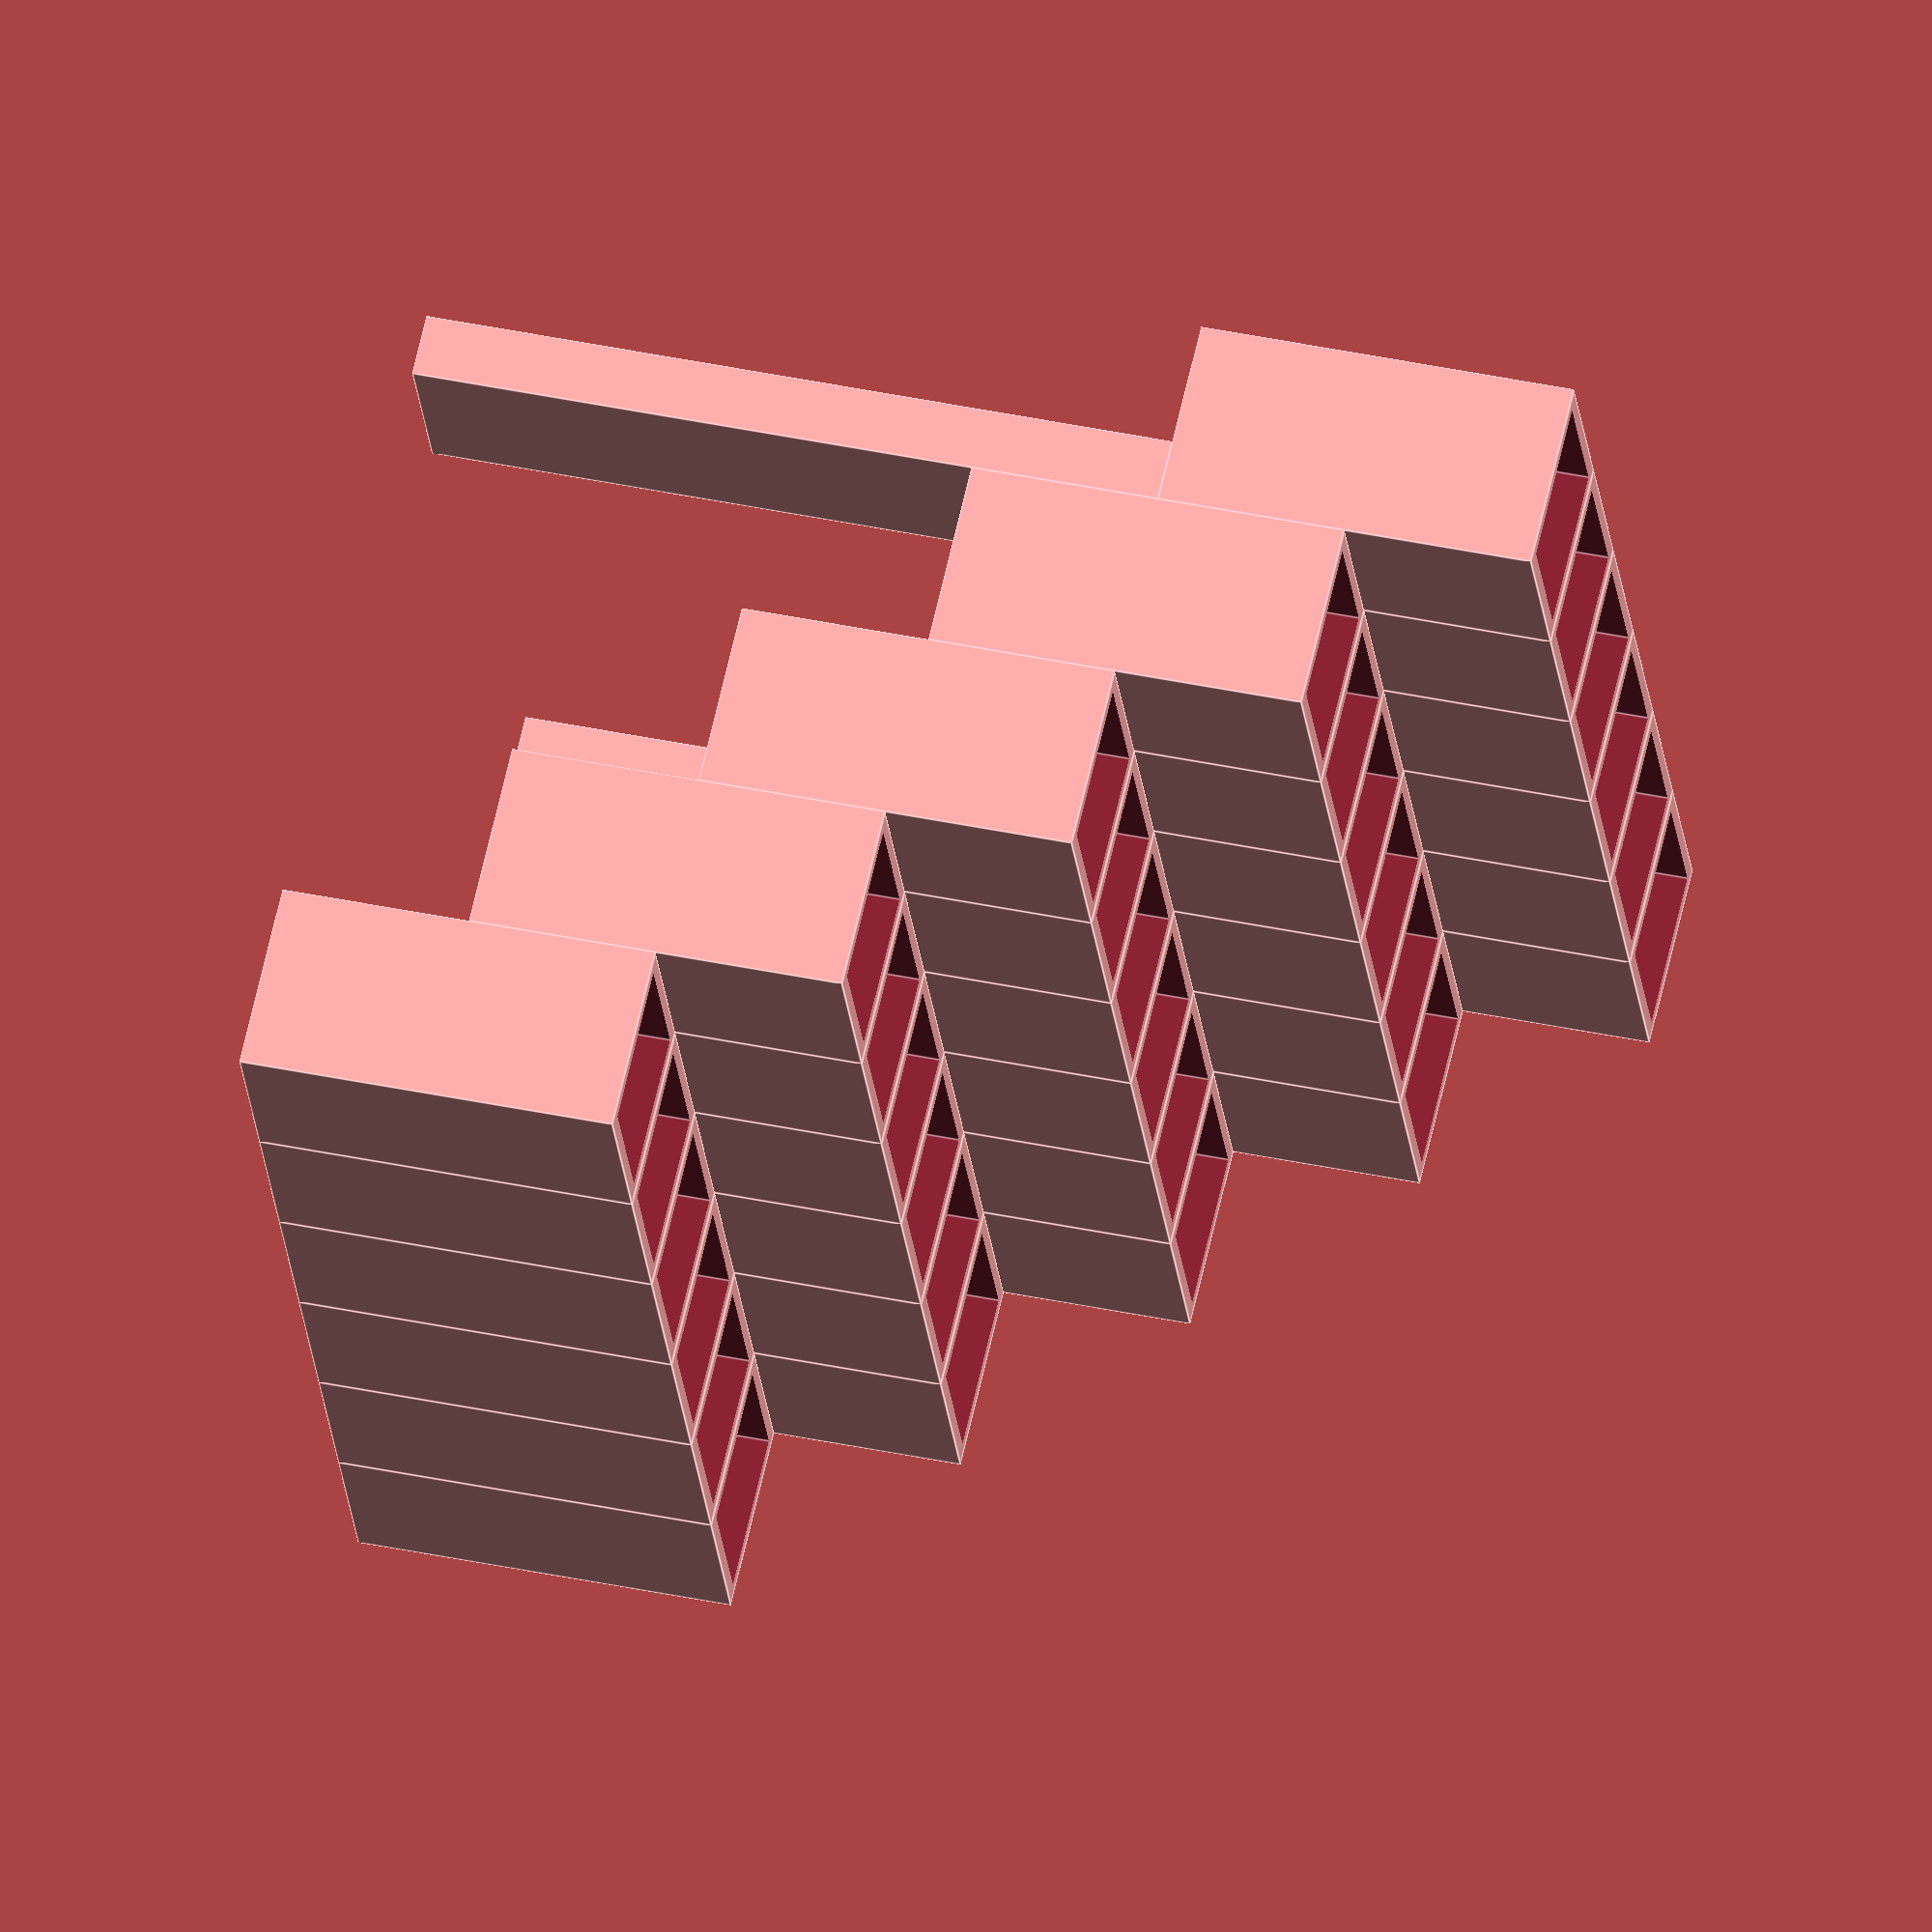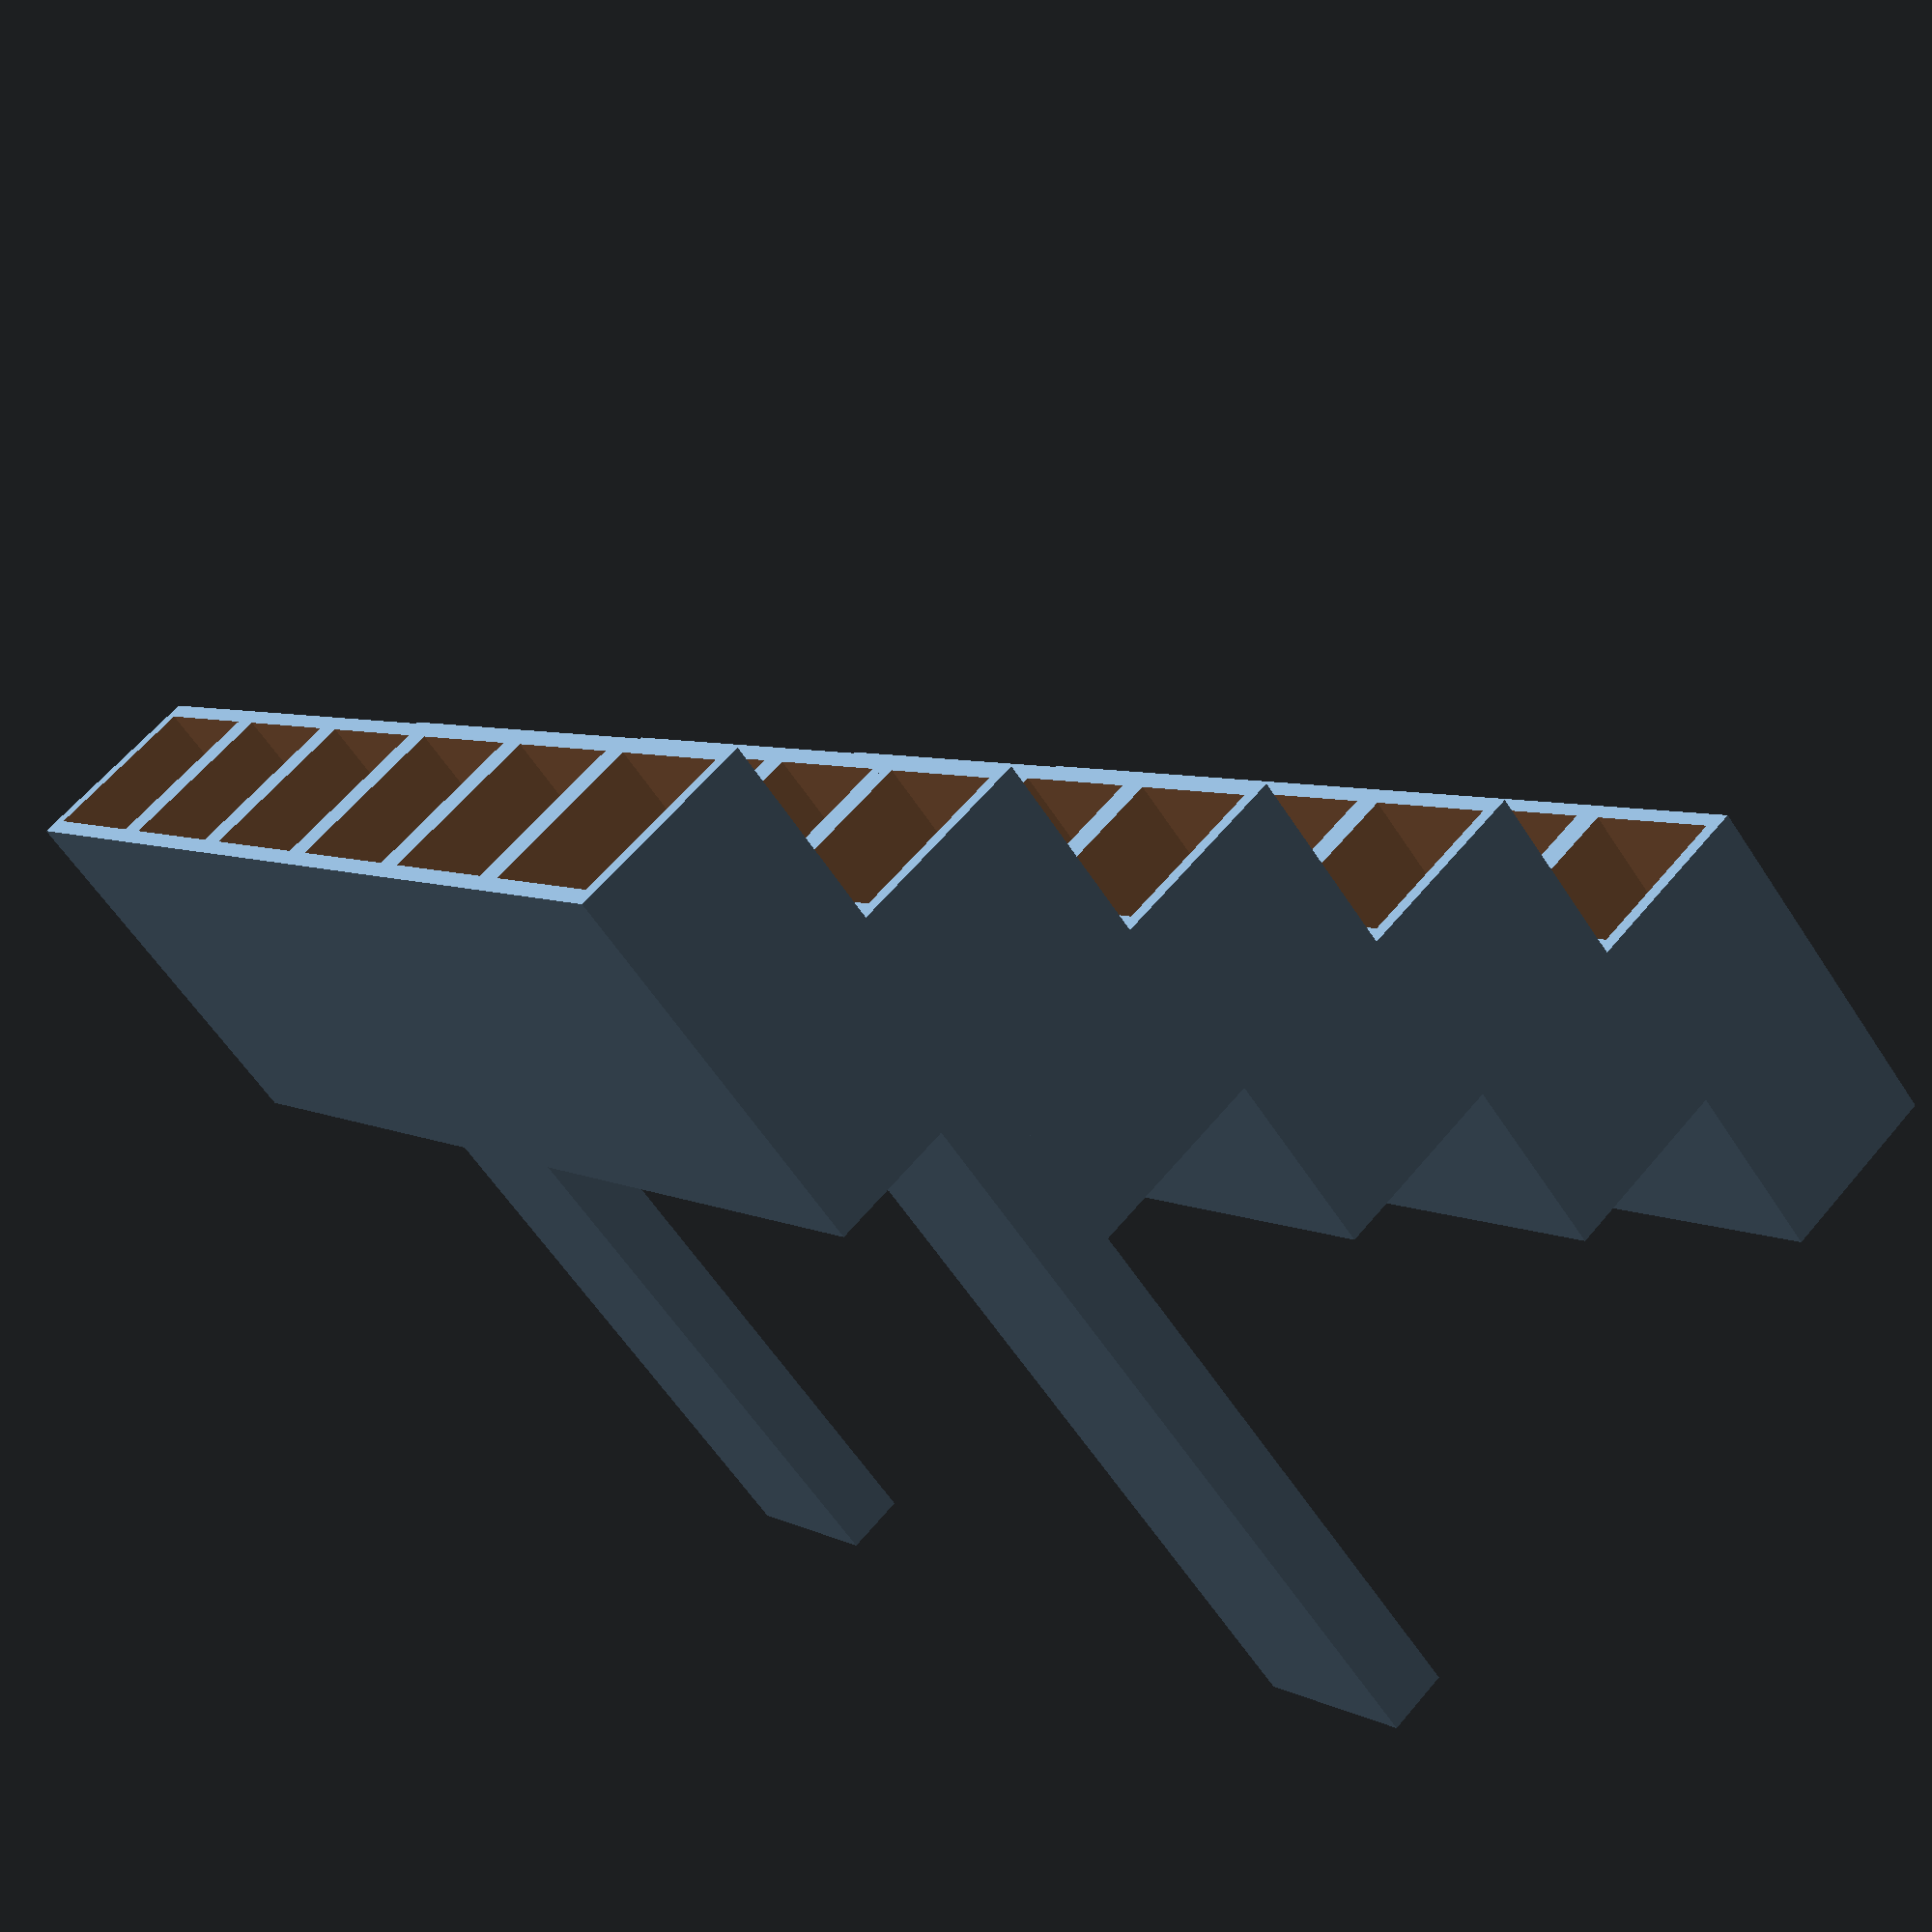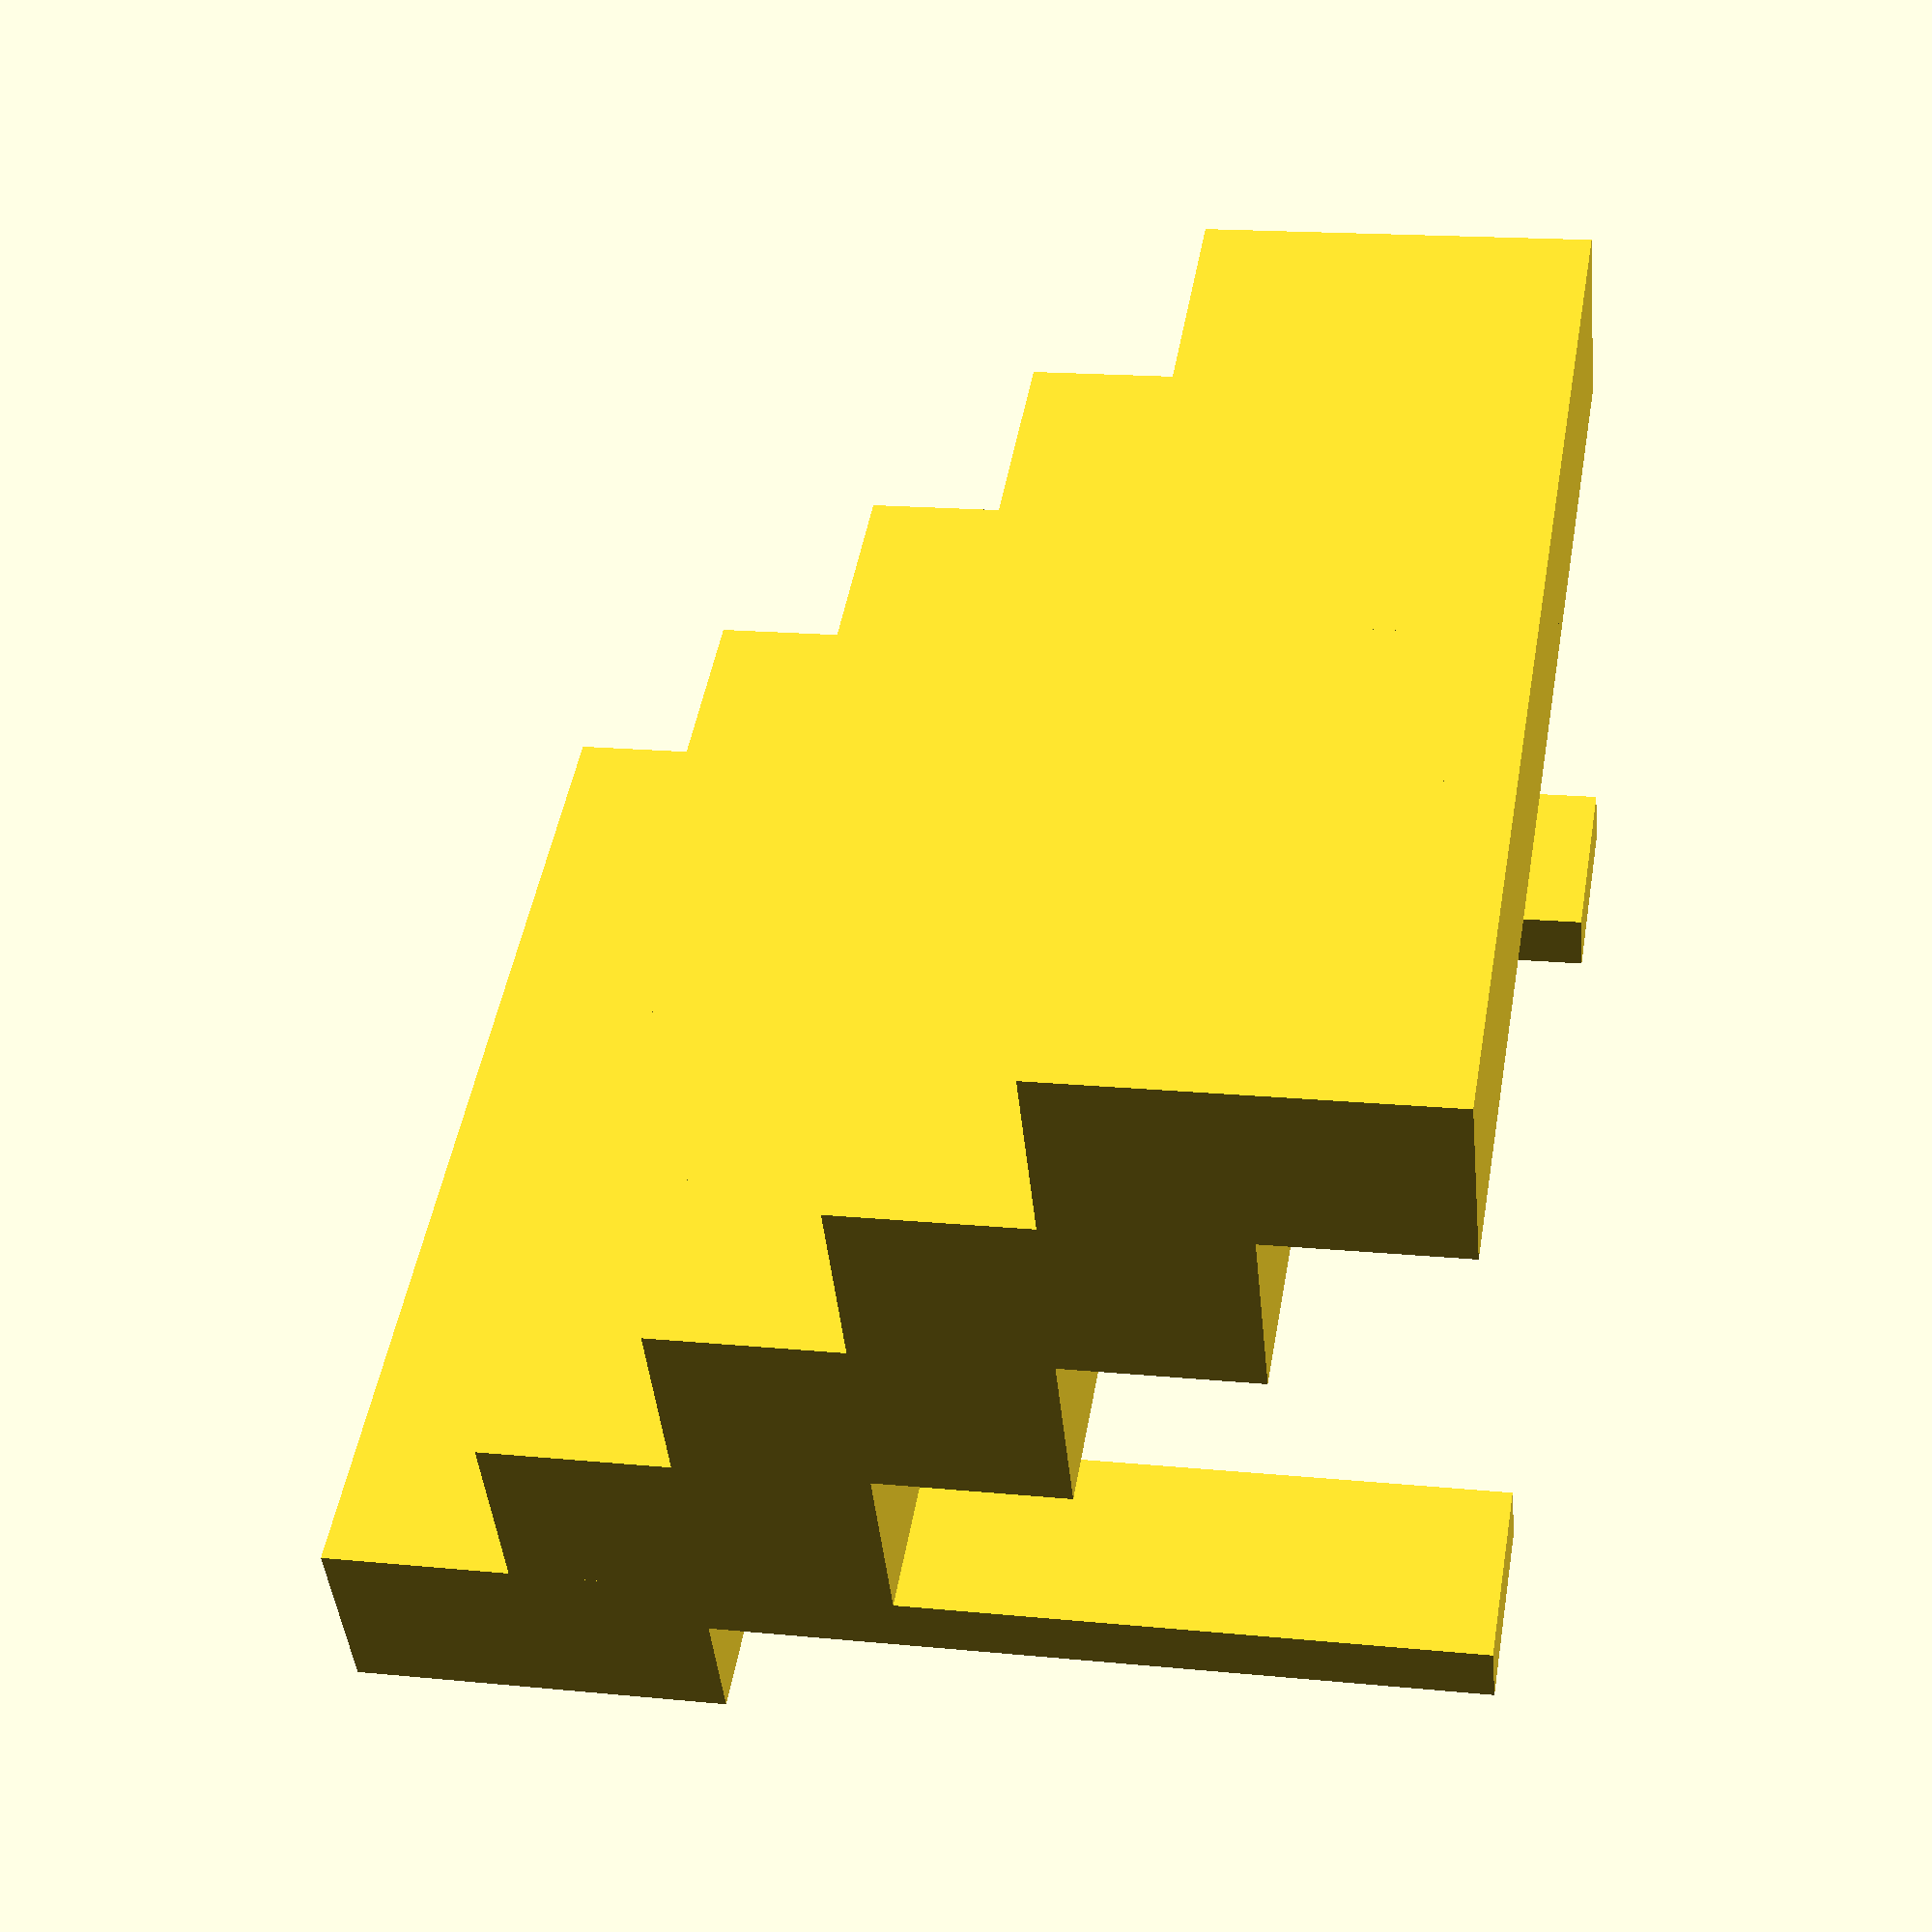
<openscad>
xqty = 5;       // Number of slots on x axis
yqty = 4;       // Number of slots on y axis
ystep = 15;     // mm increasing at each y axis
thick = 2.5;    // thickness of the frame
edge = 15;      // side of the slot
height = 30;    // height of the slot

/* a single module */
module slot(thick,edge) {
        difference() {
                cube([edge,edge,height]);
                translate([thick/2,thick/2,thick])
                        cube([edge-thick,edge-thick,height]);
        }
}

/* modules' ladder */
for (i=[0:xqty],ii=[0:yqty]) {
        translate([edge*i,edge*ii,ystep*ii])
        slot(thick,edge);
}

/* back side supports */
module support() {
        cube([edge,edge/3,(yqty)*ystep]);
}
translate([0,yqty*edge,0]) support();
translate([xqty*edge,yqty*edge,0]) support();

</openscad>
<views>
elev=138.7 azim=245.4 roll=255.7 proj=o view=edges
elev=240.4 azim=50.1 roll=147.0 proj=p view=solid
elev=343.4 azim=210.1 roll=101.4 proj=p view=wireframe
</views>
